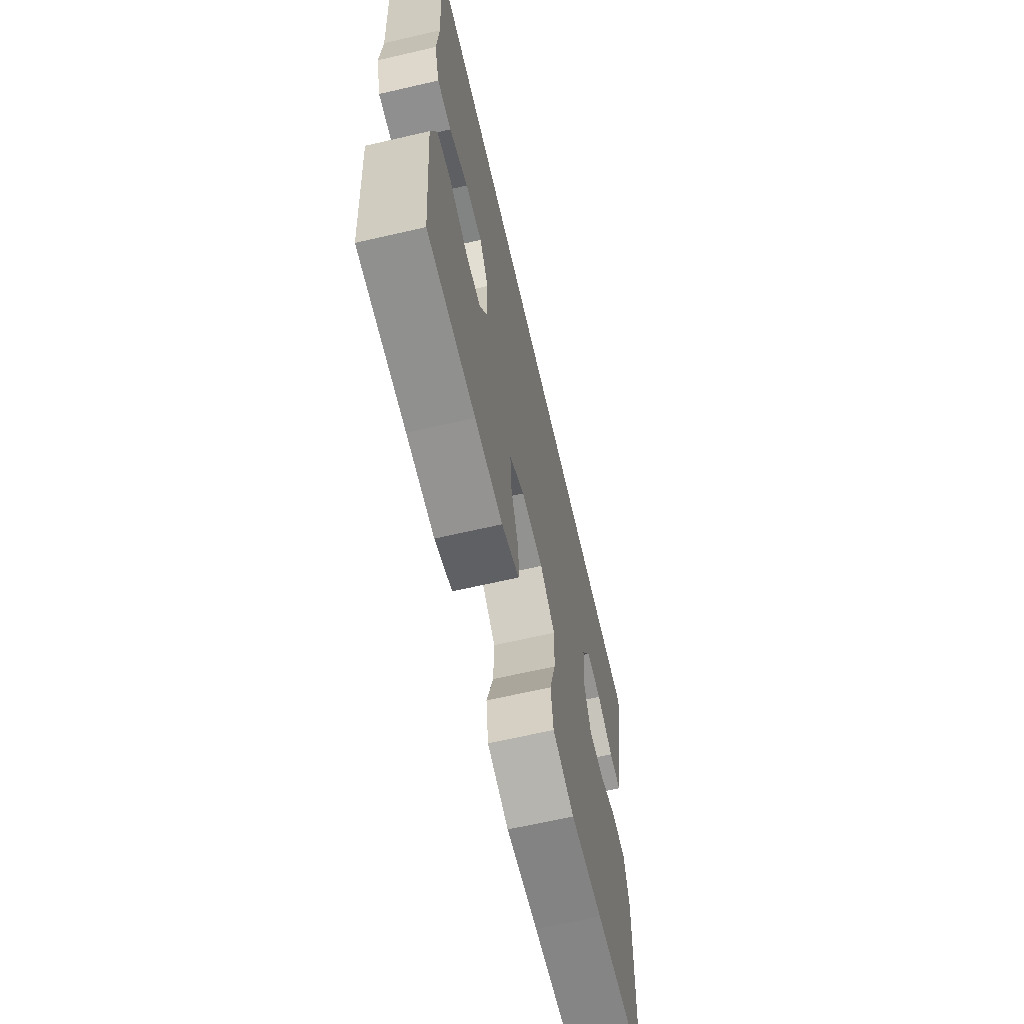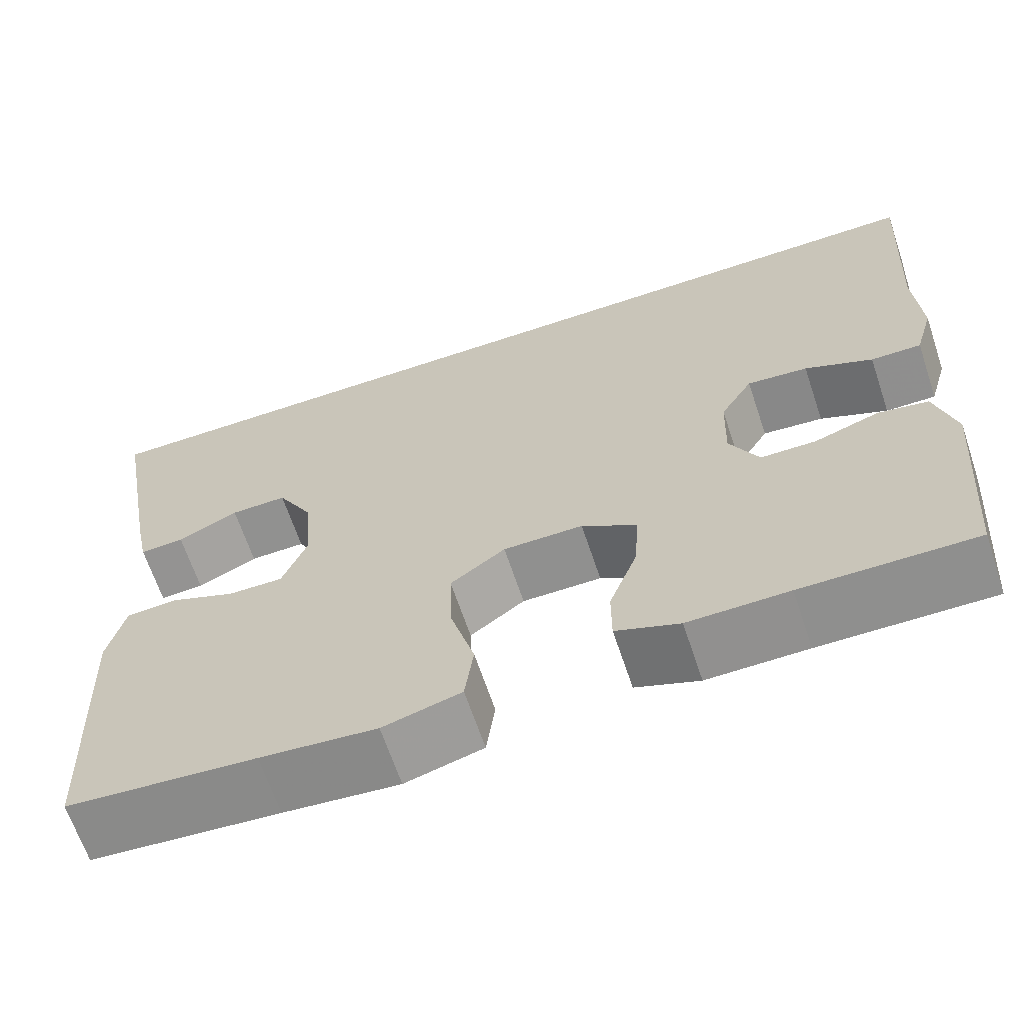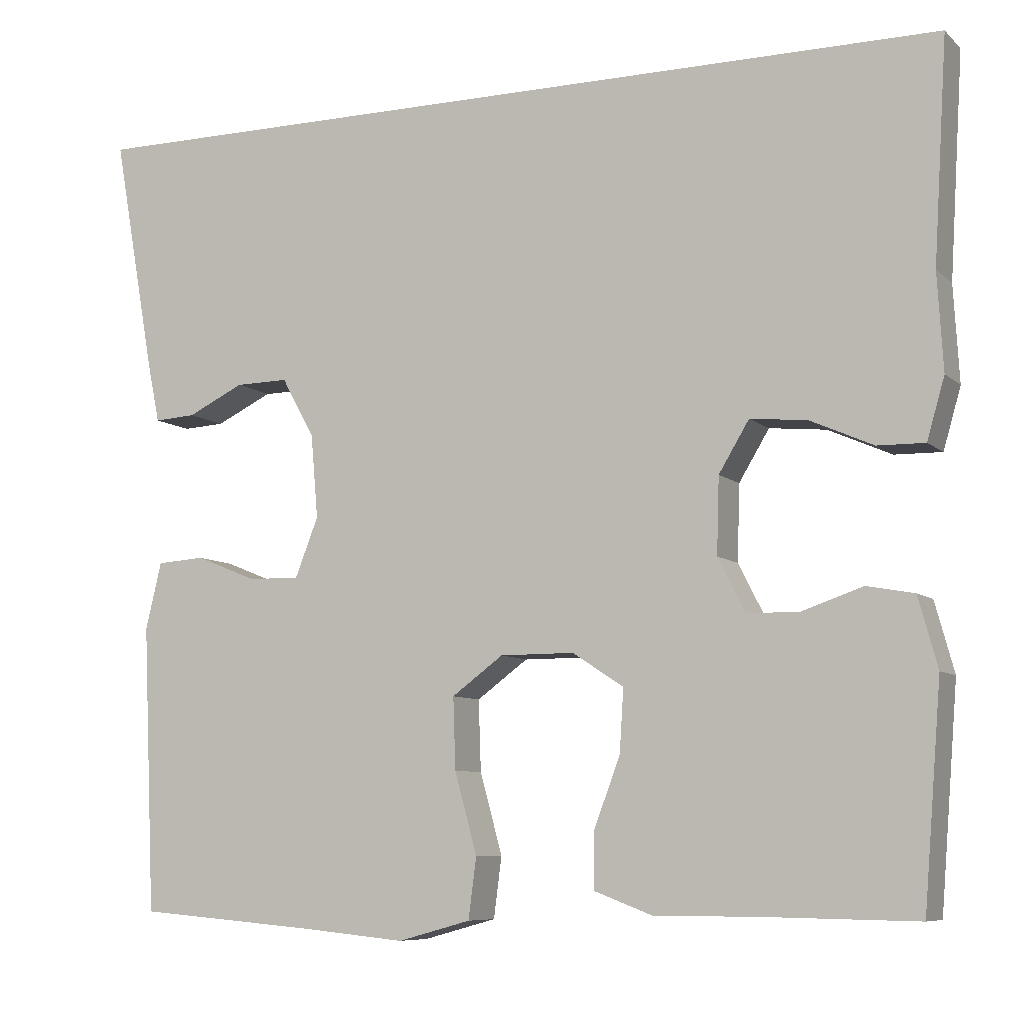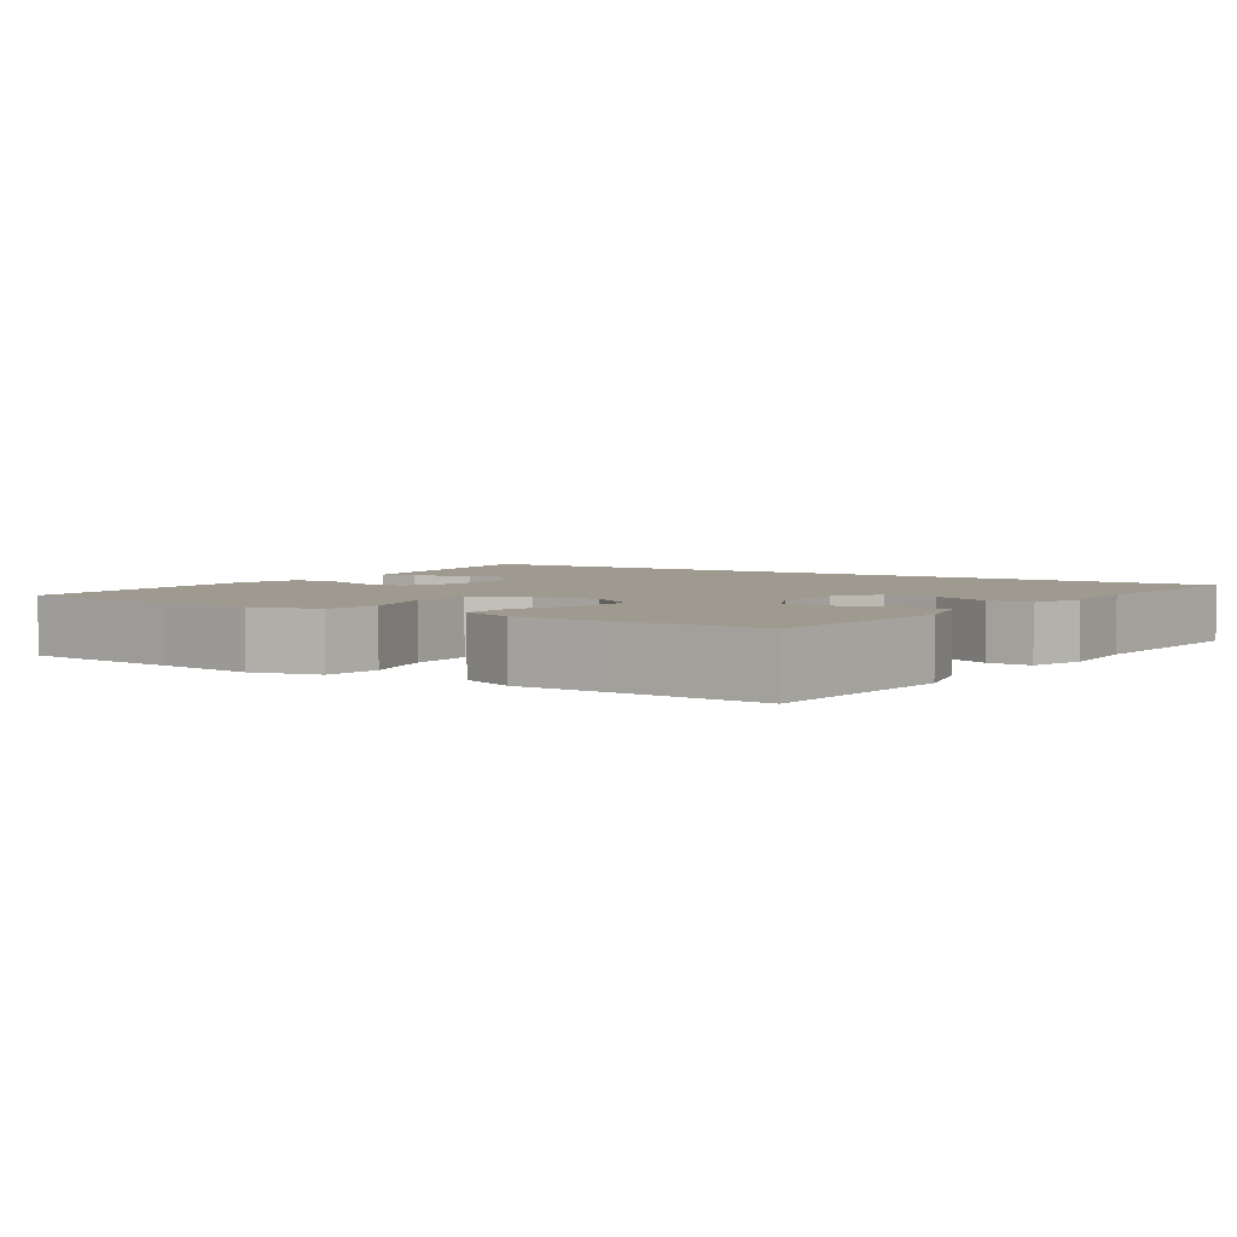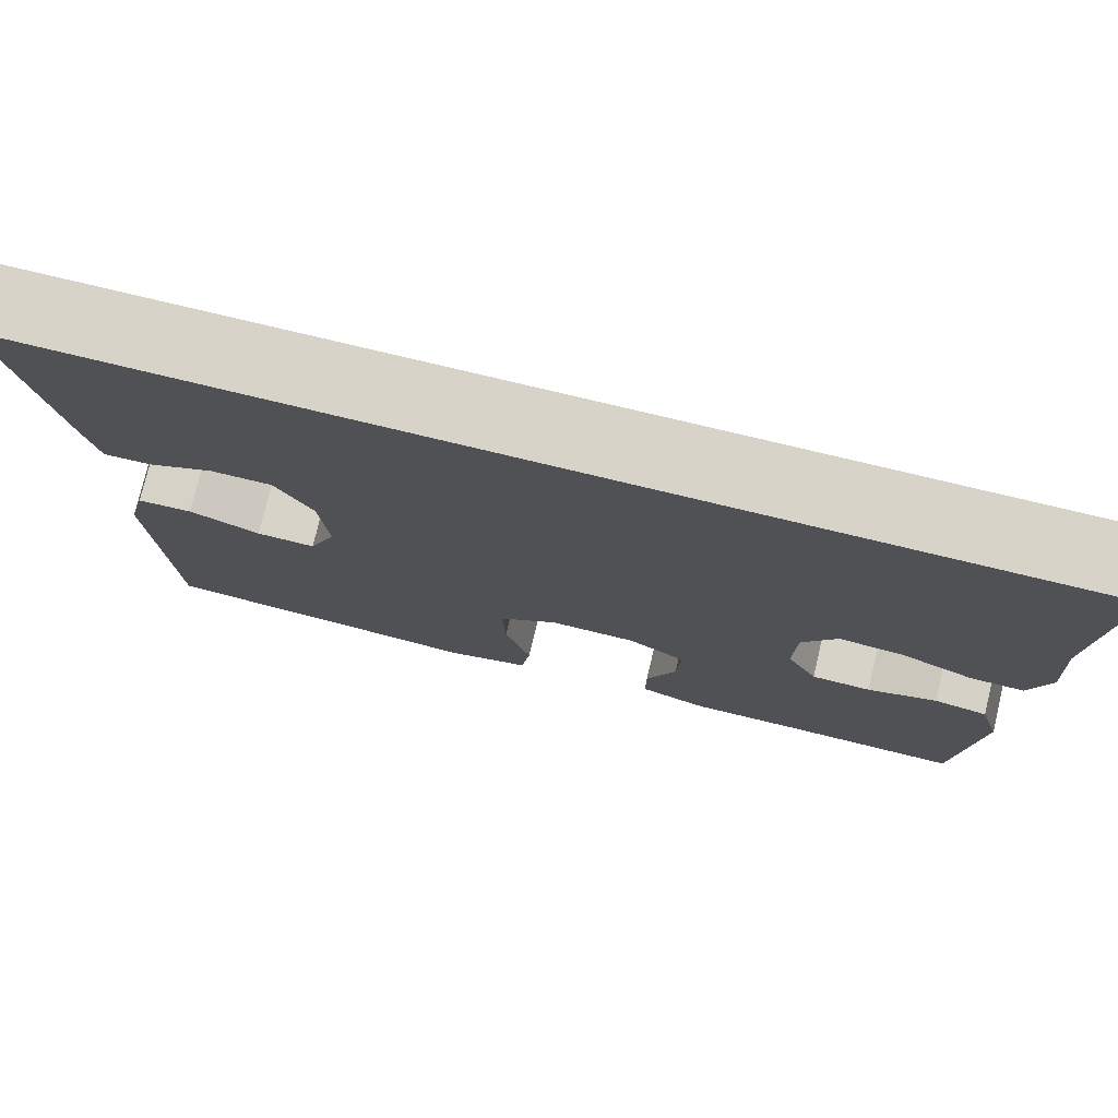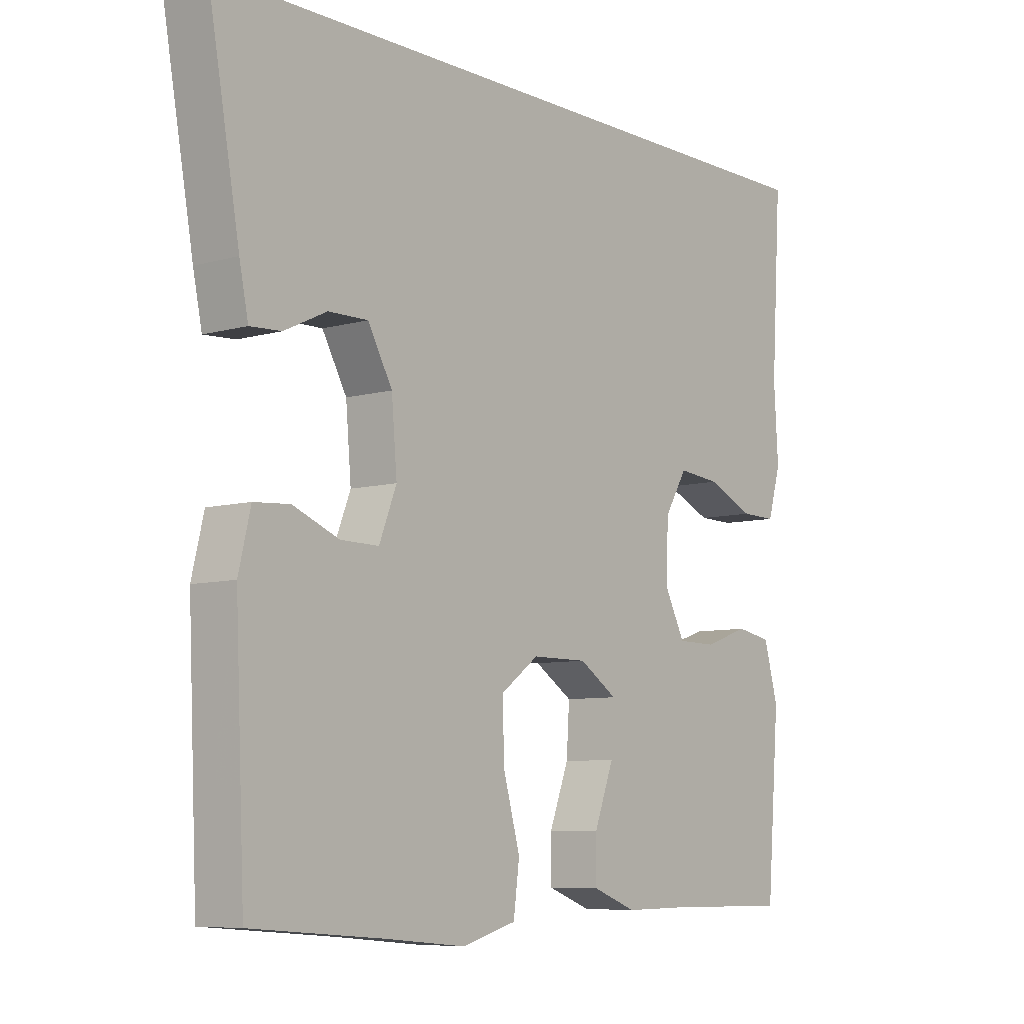
<metadata>
{"format":"obj","ext":"obj","renderer":"f3d","projection":"perspective","resolution":1024,"background":"white","views":[{"elev":-66.3,"azim":-77.0,"up":"+Z"},{"elev":-65.5,"azim":-161.5,"up":"+Z"},{"elev":-7.9,"azim":-154.9,"up":"+Z"},{"elev":3.7,"azim":-145.6,"up":"+Y"},{"elev":76.6,"azim":-166.5,"up":"+Z"},{"elev":-7.6,"azim":128.6,"up":"+Z"}]}
</metadata>
<code>
v 0.573 0.07 0.5
v 0.52 0.07 0.202
v 0.505 0.07 0.129
v 0.453 0.07 0.132
v 0.382 0.07 0.166
v 0.316 0.07 0.167
v 0.275 0.07 0.093
v 0.266 0.07 -0.012
v 0.295 0.07 -0.086
v 0.359 0.07 -0.085
v 0.436 0.07 -0.054
v 0.496 0.07 -0.058
v 0.516 0.07 -0.142
v 0.5 0.07 -0.5
v 0.28 0.07 -0.518
v 0.145 0.07 -0.531
v 0.054 0.07 -0.506
v 0.044 0.07 -0.43
v 0.072 0.07 -0.329
v 0.075 0.07 -0.24
v 0.011 0.07 -0.193
v -0.082 0.07 -0.193
v -0.146 0.07 -0.235
v -0.141 0.07 -0.313
v -0.108 0.07 -0.401
v -0.108 0.07 -0.47
v -0.182 0.07 -0.498
v -0.299 0.07 -0.497
v -0.5 0.07 -0.5
v -0.522 0.07 -0.228
v -0.498 0.07 -0.141
v -0.439 0.07 -0.13
v -0.363 0.07 -0.156
v -0.298 0.07 -0.155
v -0.264 0.07 -0.088
v -0.267 0.07 0.007
v -0.305 0.07 0.07
v -0.376 0.07 0.063
v -0.455 0.07 0.028
v -0.514 0.07 0.027
v -0.536 0.07 0.103
v -0.529 0.07 0.223
v -0.546 0.07 0.5
v 0.573 0 0.5
v 0.52 0 0.202
v 0.505 0 0.129
v 0.453 0 0.132
v 0.382 0 0.166
v 0.316 0 0.167
v 0.275 0 0.093
v 0.266 0 -0.012
v 0.295 0 -0.086
v 0.359 0 -0.085
v 0.436 0 -0.054
v 0.496 0 -0.058
v 0.516 0 -0.142
v 0.5 0 -0.5
v 0.28 0 -0.518
v 0.145 0 -0.531
v 0.054 0 -0.506
v 0.044 0 -0.43
v 0.072 0 -0.329
v 0.075 0 -0.24
v 0.011 0 -0.193
v -0.082 0 -0.193
v -0.146 0 -0.235
v -0.141 0 -0.313
v -0.108 0 -0.401
v -0.108 0 -0.47
v -0.182 0 -0.498
v -0.299 0 -0.497
v -0.5 0 -0.5
v -0.522 0 -0.228
v -0.498 0 -0.141
v -0.439 0 -0.13
v -0.363 0 -0.156
v -0.298 0 -0.155
v -0.264 0 -0.088
v -0.267 0 0.007
v -0.305 0 0.07
v -0.376 0 0.063
v -0.455 0 0.028
v -0.514 0 0.027
v -0.536 0 0.103
v -0.529 0 0.223
v -0.546 0 0.5
f 42 43 1 2
f 40 41 42
f 39 40 42
f 38 39 42
f 37 38 42 2
f 31 32 33
f 30 31 33
f 29 30 33
f 28 29 33
f 28 33 34
f 27 28 34
f 26 27 34
f 25 26 34
f 24 25 34
f 23 24 34 35
f 17 18 19
f 16 17 19
f 15 16 19
f 15 19 20
f 14 15 20
f 13 14 20
f 12 13 20
f 11 12 20
f 10 11 20
f 9 10 20 21
f 2 3 4 5
f 2 5 6
f 37 2 6
f 36 37 6 7
f 35 36 7
f 23 35 7
f 22 23 7
f 8 9 21 22
f 7 8 22
f 45 44 86 85
f 85 84 83
f 85 83 82
f 85 82 81
f 45 85 81 80
f 76 75 74
f 76 74 73
f 76 73 72
f 76 72 71
f 77 76 71
f 77 71 70
f 77 70 69
f 77 69 68
f 77 68 67
f 78 77 67 66
f 62 61 60
f 62 60 59
f 62 59 58
f 63 62 58
f 63 58 57
f 63 57 56
f 63 56 55
f 63 55 54
f 63 54 53
f 64 63 53 52
f 48 47 46 45
f 49 48 45
f 49 45 80
f 50 49 80 79
f 50 79 78
f 50 78 66
f 50 66 65
f 65 64 52 51
f 65 51 50
f 1 44 45 2
f 2 45 46 3
f 3 46 47 4
f 4 47 48 5
f 5 48 49 6
f 6 49 50 7
f 7 50 51 8
f 8 51 52 9
f 9 52 53 10
f 10 53 54 11
f 11 54 55 12
f 12 55 56 13
f 13 56 57 14
f 14 57 58 15
f 15 58 59 16
f 16 59 60 17
f 17 60 61 18
f 18 61 62 19
f 19 62 63 20
f 20 63 64 21
f 21 64 65 22
f 22 65 66 23
f 23 66 67 24
f 24 67 68 25
f 25 68 69 26
f 26 69 70 27
f 27 70 71 28
f 28 71 72 29
f 29 72 73 30
f 30 73 74 31
f 31 74 75 32
f 32 75 76 33
f 33 76 77 34
f 34 77 78 35
f 35 78 79 36
f 36 79 80 37
f 37 80 81 38
f 38 81 82 39
f 39 82 83 40
f 40 83 84 41
f 41 84 85 42
f 42 85 86 43
f 43 86 44 1

</code>
